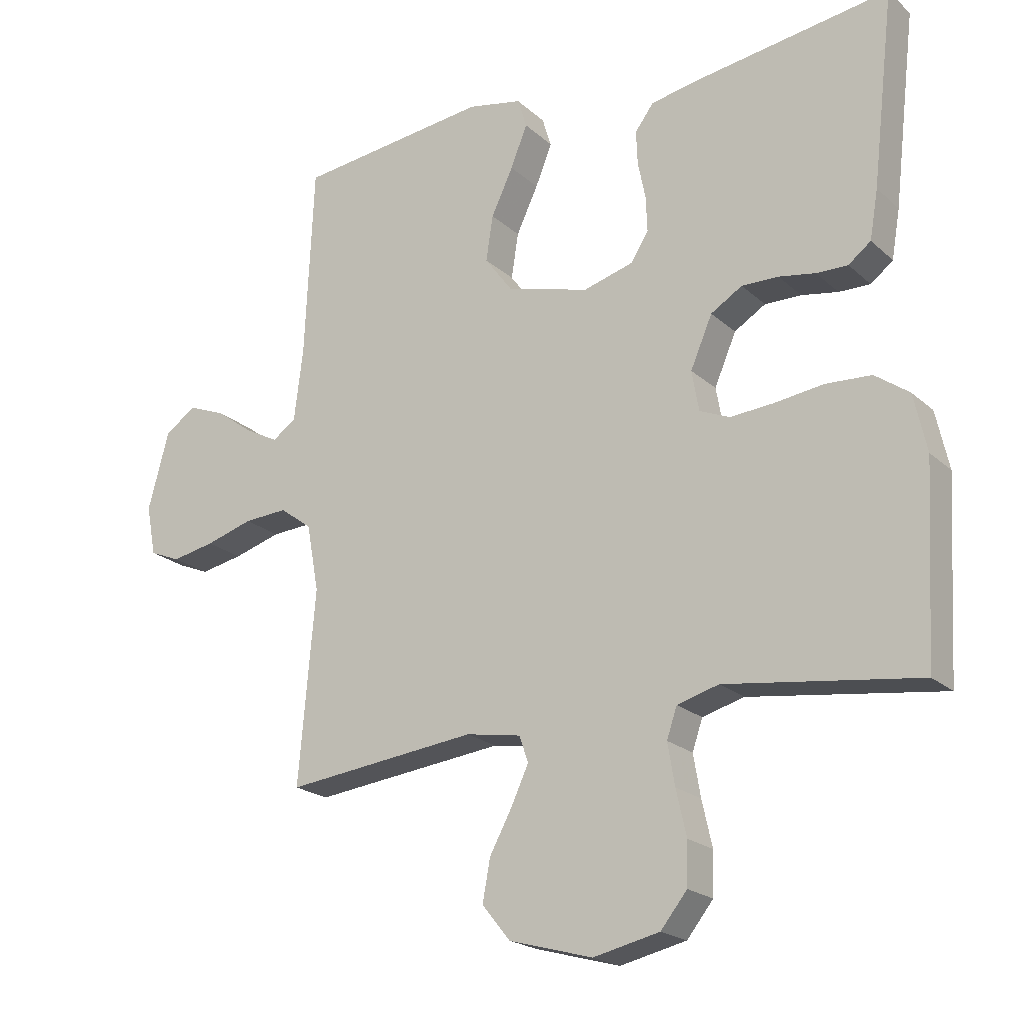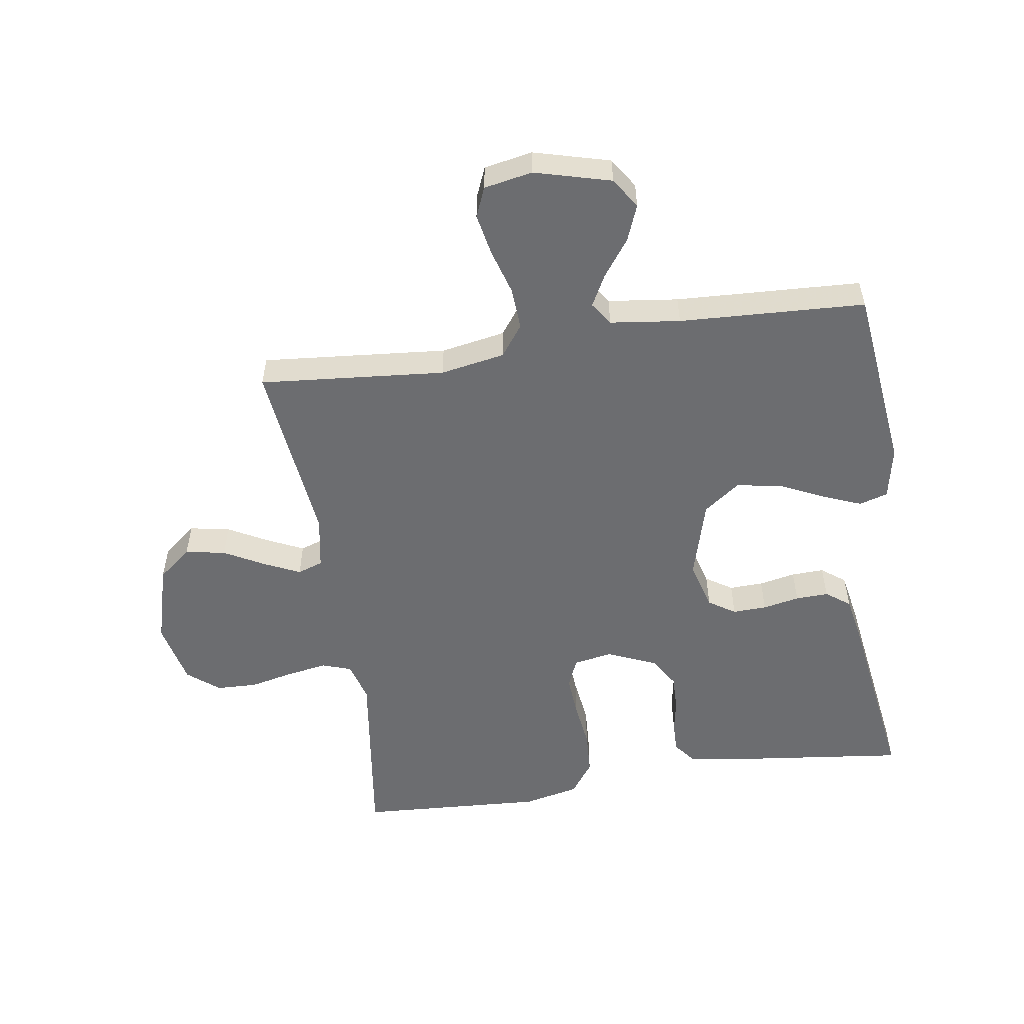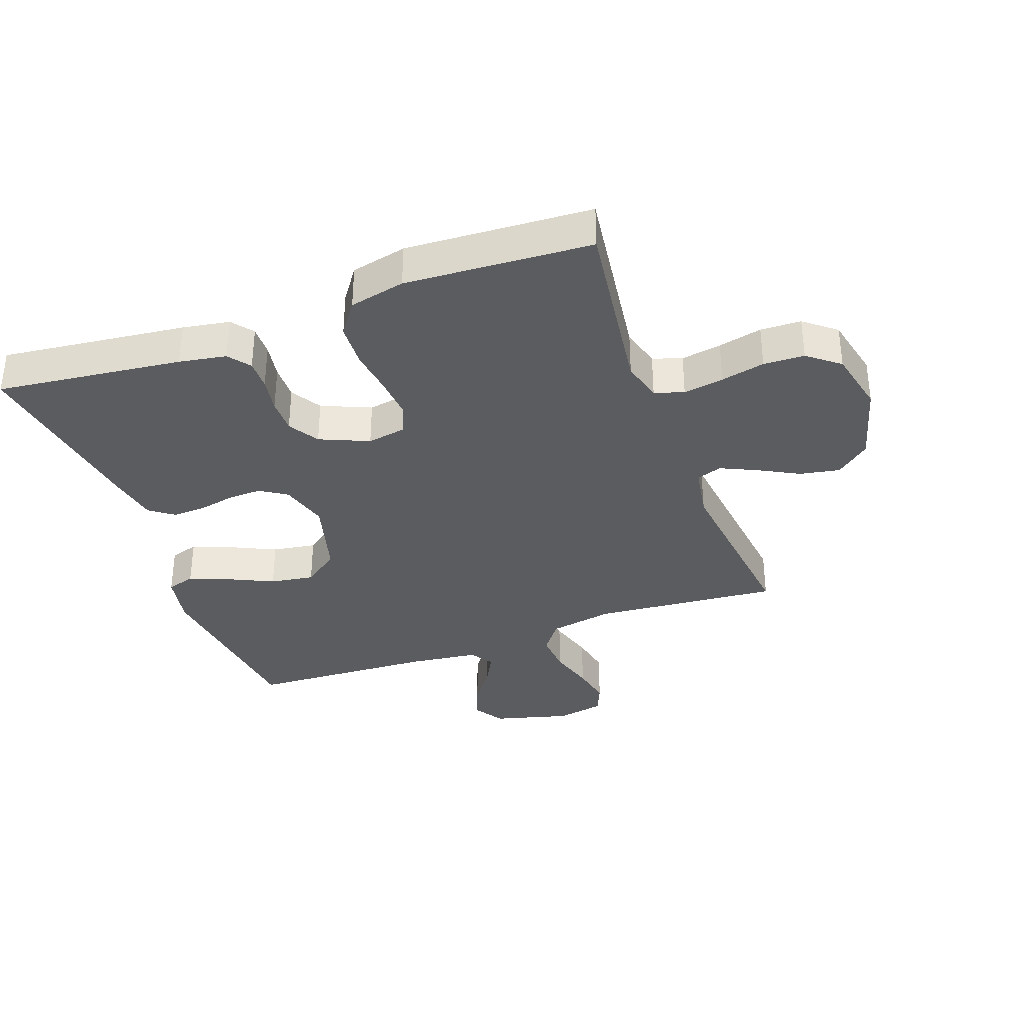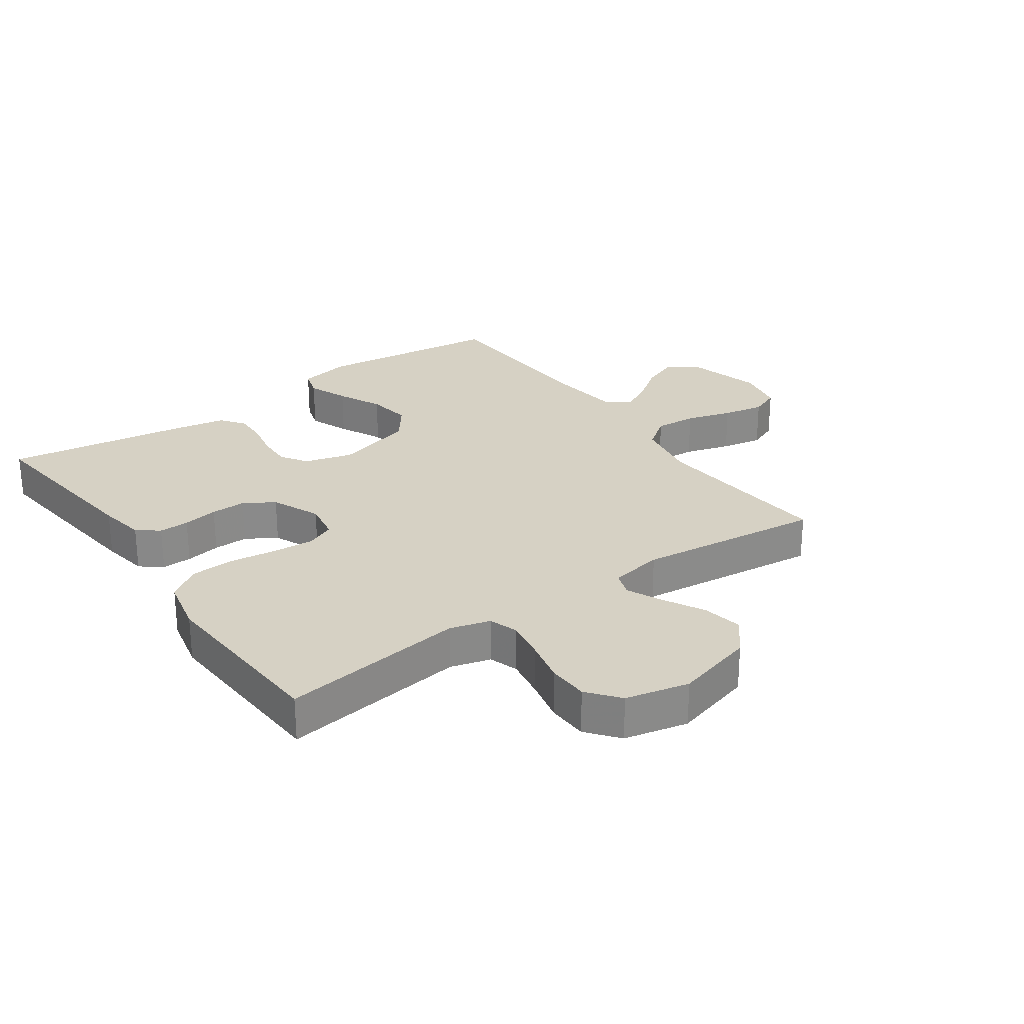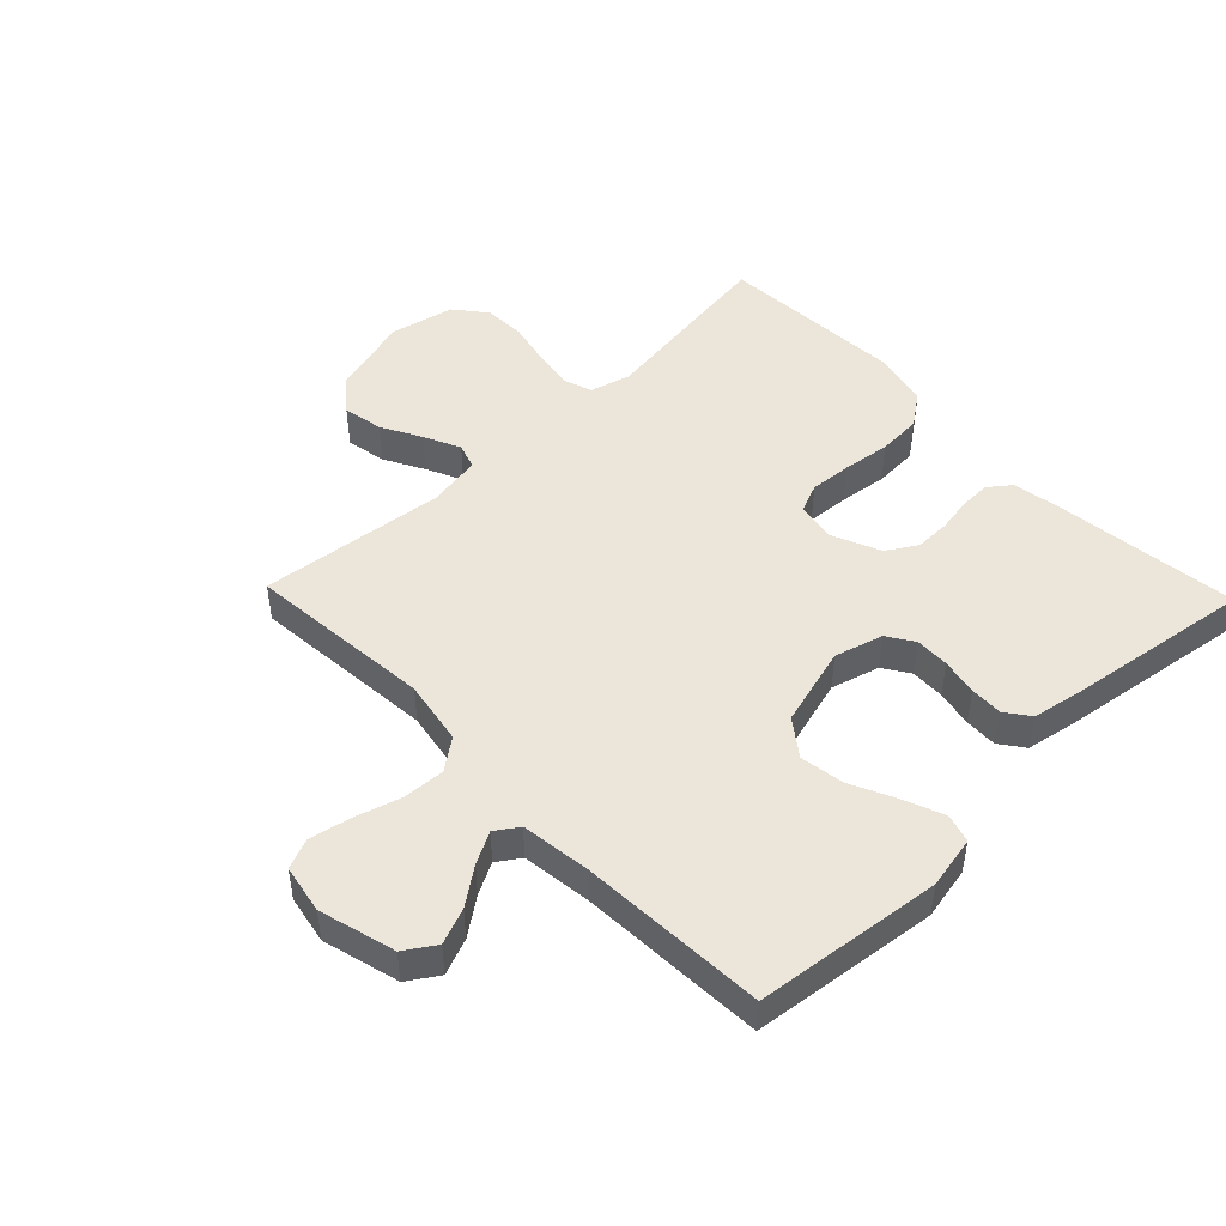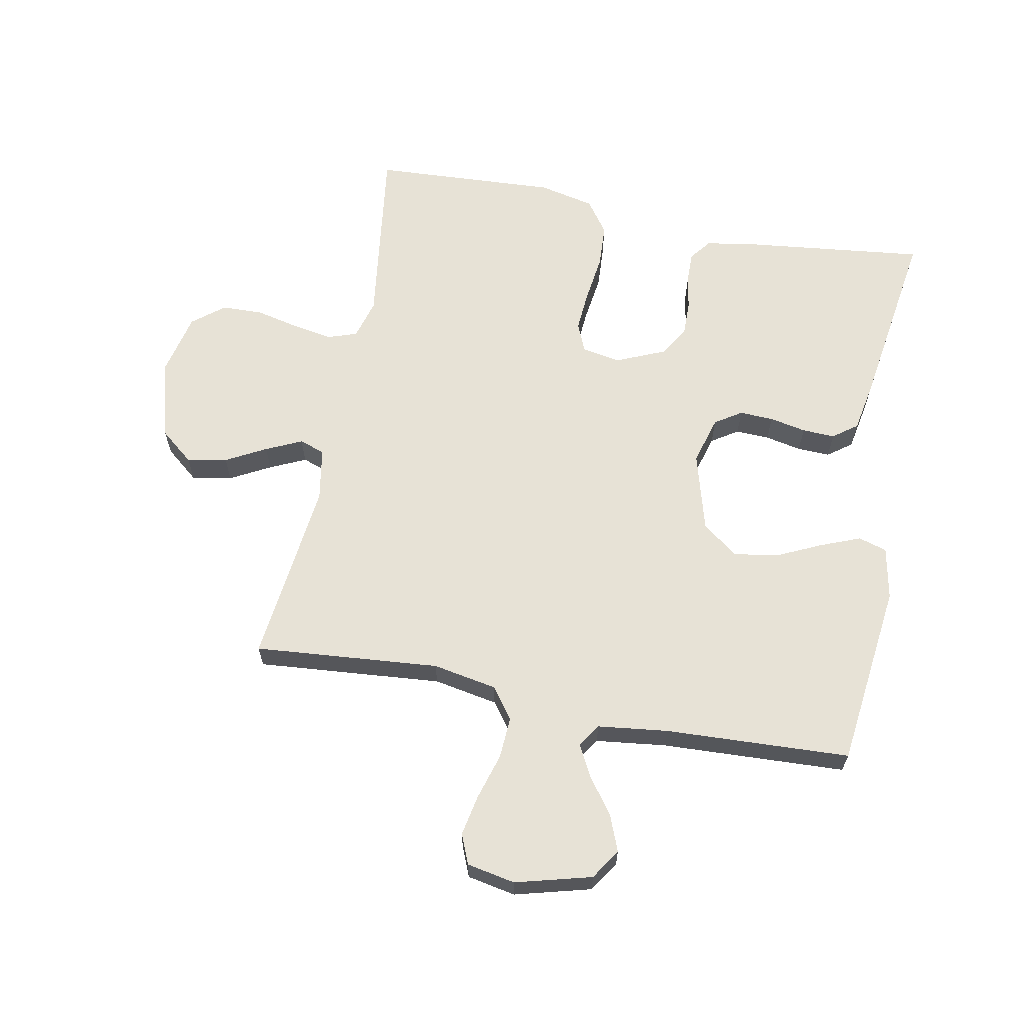
<metadata>
{"format":"obj","ext":"obj","renderer":"f3d","projection":"perspective","resolution":1024,"background":"white","views":[{"elev":-20.8,"azim":33.0,"up":"+Z"},{"elev":-54.0,"azim":-81.4,"up":"+Y"},{"elev":-34.8,"azim":110.0,"up":"+Y"},{"elev":26.9,"azim":144.8,"up":"+Y"},{"elev":47.7,"azim":-43.9,"up":"+Y"},{"elev":63.7,"azim":-79.0,"up":"+Y"}]}
</metadata>
<code>
v 0.5 0.07 0.5
v 0.465 0.07 0.2
v 0.452 0.07 0.124
v 0.417 0.07 0.097
v 0.368 0.07 0.098
v 0.311 0.07 0.108
v 0.254 0.07 0.109
v 0.205 0.07 0.079
v 0.171 0.07 0
v 0.182 0.07 -0.063
v 0.229 0.07 -0.083
v 0.297 0.07 -0.078
v 0.373 0.07 -0.068
v 0.444 0.07 -0.072
v 0.497 0.07 -0.11
v 0.517 0.07 -0.2
v 0.5 0.07 -0.5
v 0.2 0.07 -0.459
v 0.135 0.07 -0.477
v 0.119 0.07 -0.524
v 0.13 0.07 -0.589
v 0.146 0.07 -0.66
v 0.144 0.07 -0.726
v 0.103 0.07 -0.777
v 0 0.07 -0.8
v -0.13 0.07 -0.764
v -0.174 0.07 -0.71
v -0.162 0.07 -0.645
v -0.127 0.07 -0.58
v -0.1 0.07 -0.522
v -0.114 0.07 -0.481
v -0.2 0.07 -0.466
v -0.5 0.07 -0.5
v -0.474 0.07 -0.2
v -0.493 0.07 -0.096
v -0.543 0.07 -0.059
v -0.611 0.07 -0.063
v -0.685 0.07 -0.085
v -0.752 0.07 -0.098
v -0.8 0.07 -0.078
v -0.815 0.07 0
v -0.782 0.07 0.123
v -0.733 0.07 0.155
v -0.675 0.07 0.132
v -0.616 0.07 0.089
v -0.565 0.07 0.062
v -0.528 0.07 0.087
v -0.514 0.07 0.2
v -0.5 0.07 0.5
v -0.2 0.07 0.535
v -0.115 0.07 0.518
v -0.101 0.07 0.472
v -0.127 0.07 0.407
v -0.161 0.07 0.335
v -0.172 0.07 0.264
v -0.129 0.07 0.206
v 0 0.07 0.17
v 0.078 0.07 0.192
v 0.106 0.07 0.235
v 0.104 0.07 0.29
v 0.092 0.07 0.349
v 0.09 0.07 0.402
v 0.119 0.07 0.441
v 0.2 0.07 0.456
v 0.5 0 0.5
v 0.465 0 0.2
v 0.452 0 0.124
v 0.417 0 0.097
v 0.368 0 0.098
v 0.311 0 0.108
v 0.254 0 0.109
v 0.205 0 0.079
v 0.171 0 0
v 0.182 0 -0.063
v 0.229 0 -0.083
v 0.297 0 -0.078
v 0.373 0 -0.068
v 0.444 0 -0.072
v 0.497 0 -0.11
v 0.517 0 -0.2
v 0.5 0 -0.5
v 0.2 0 -0.459
v 0.135 0 -0.477
v 0.119 0 -0.524
v 0.13 0 -0.589
v 0.146 0 -0.66
v 0.144 0 -0.726
v 0.103 0 -0.777
v 0 0 -0.8
v -0.13 0 -0.764
v -0.174 0 -0.71
v -0.162 0 -0.645
v -0.127 0 -0.58
v -0.1 0 -0.522
v -0.114 0 -0.481
v -0.2 0 -0.466
v -0.5 0 -0.5
v -0.474 0 -0.2
v -0.493 0 -0.096
v -0.543 0 -0.059
v -0.611 0 -0.063
v -0.685 0 -0.085
v -0.752 0 -0.098
v -0.8 0 -0.078
v -0.815 0 0
v -0.782 0 0.123
v -0.733 0 0.155
v -0.675 0 0.132
v -0.616 0 0.089
v -0.565 0 0.062
v -0.528 0 0.087
v -0.514 0 0.2
v -0.5 0 0.5
v -0.2 0 0.535
v -0.115 0 0.518
v -0.101 0 0.472
v -0.127 0 0.407
v -0.161 0 0.335
v -0.172 0 0.264
v -0.129 0 0.206
v 0 0 0.17
v 0.078 0 0.192
v 0.106 0 0.235
v 0.104 0 0.29
v 0.092 0 0.349
v 0.09 0 0.402
v 0.119 0 0.441
v 0.2 0 0.456
f 60 61 62 63
f 59 60 63 64
f 51 52 53 54
f 49 50 51 54
f 48 49 54 55
f 47 48 55 56
f 42 43 44 45
f 42 45 46
f 41 42 46
f 40 41 46
f 37 38 39 40
f 37 40 46
f 36 37 46 47
f 32 33 34
f 31 32 34 35
f 26 27 28 29
f 26 29 30
f 25 26 30
f 24 25 30 31
f 21 22 23 24
f 20 21 24 31
f 15 16 17 18
f 15 18 19
f 12 13 14 15
f 11 12 15 19
f 10 11 19 20
f 3 4 5 6
f 3 6 7
f 2 3 7
f 59 64 1 2
f 58 59 2 7
f 57 58 7 8
f 56 57 8 9
f 35 36 47 56
f 20 31 35 56
f 9 10 20 56
f 127 126 125 124
f 128 127 124 123
f 118 117 116 115
f 118 115 114 113
f 119 118 113 112
f 120 119 112 111
f 109 108 107 106
f 110 109 106
f 110 106 105
f 110 105 104
f 104 103 102 101
f 110 104 101
f 111 110 101 100
f 98 97 96
f 99 98 96 95
f 93 92 91 90
f 94 93 90
f 94 90 89
f 95 94 89 88
f 88 87 86 85
f 95 88 85 84
f 82 81 80 79
f 83 82 79
f 79 78 77 76
f 83 79 76 75
f 84 83 75 74
f 70 69 68 67
f 71 70 67
f 71 67 66
f 66 65 128 123
f 71 66 123 122
f 72 71 122 121
f 73 72 121 120
f 120 111 100 99
f 120 99 95 84
f 120 84 74 73
f 1 65 66 2
f 2 66 67 3
f 3 67 68 4
f 4 68 69 5
f 5 69 70 6
f 6 70 71 7
f 7 71 72 8
f 8 72 73 9
f 9 73 74 10
f 10 74 75 11
f 11 75 76 12
f 12 76 77 13
f 13 77 78 14
f 14 78 79 15
f 15 79 80 16
f 16 80 81 17
f 17 81 82 18
f 18 82 83 19
f 19 83 84 20
f 20 84 85 21
f 21 85 86 22
f 22 86 87 23
f 23 87 88 24
f 24 88 89 25
f 25 89 90 26
f 26 90 91 27
f 27 91 92 28
f 28 92 93 29
f 29 93 94 30
f 30 94 95 31
f 31 95 96 32
f 32 96 97 33
f 33 97 98 34
f 34 98 99 35
f 35 99 100 36
f 36 100 101 37
f 37 101 102 38
f 38 102 103 39
f 39 103 104 40
f 40 104 105 41
f 41 105 106 42
f 42 106 107 43
f 43 107 108 44
f 44 108 109 45
f 45 109 110 46
f 46 110 111 47
f 47 111 112 48
f 48 112 113 49
f 49 113 114 50
f 50 114 115 51
f 51 115 116 52
f 52 116 117 53
f 53 117 118 54
f 54 118 119 55
f 55 119 120 56
f 56 120 121 57
f 57 121 122 58
f 58 122 123 59
f 59 123 124 60
f 60 124 125 61
f 61 125 126 62
f 62 126 127 63
f 63 127 128 64
f 64 128 65 1

</code>
